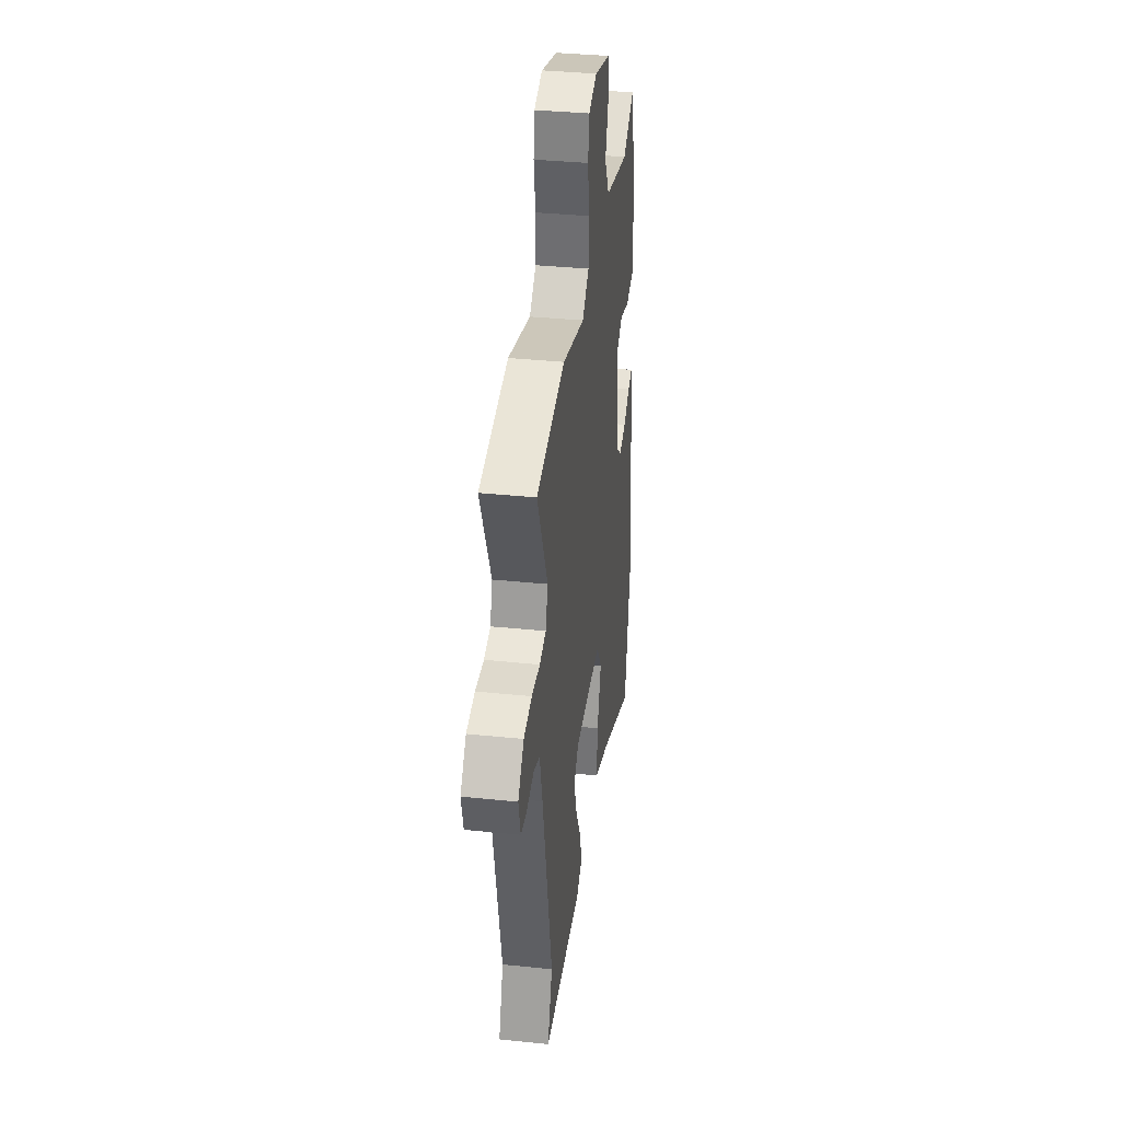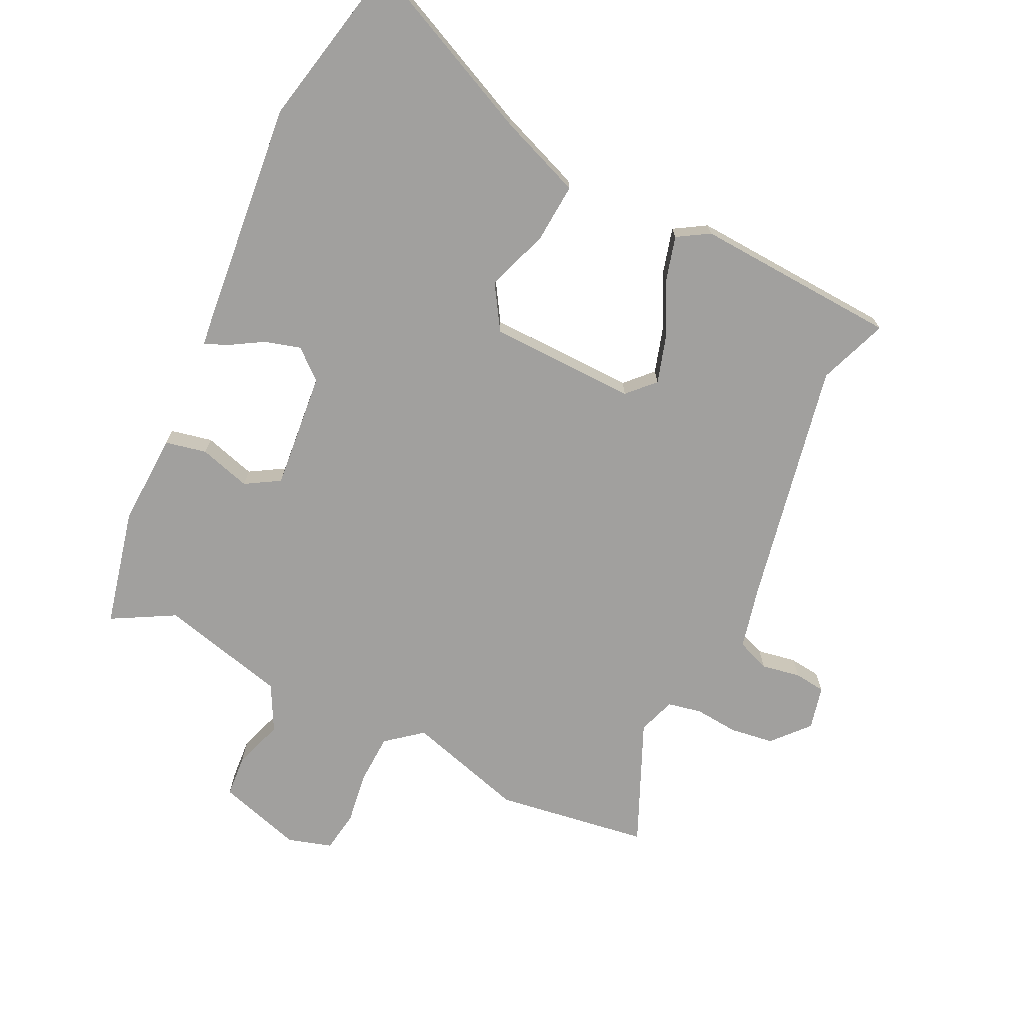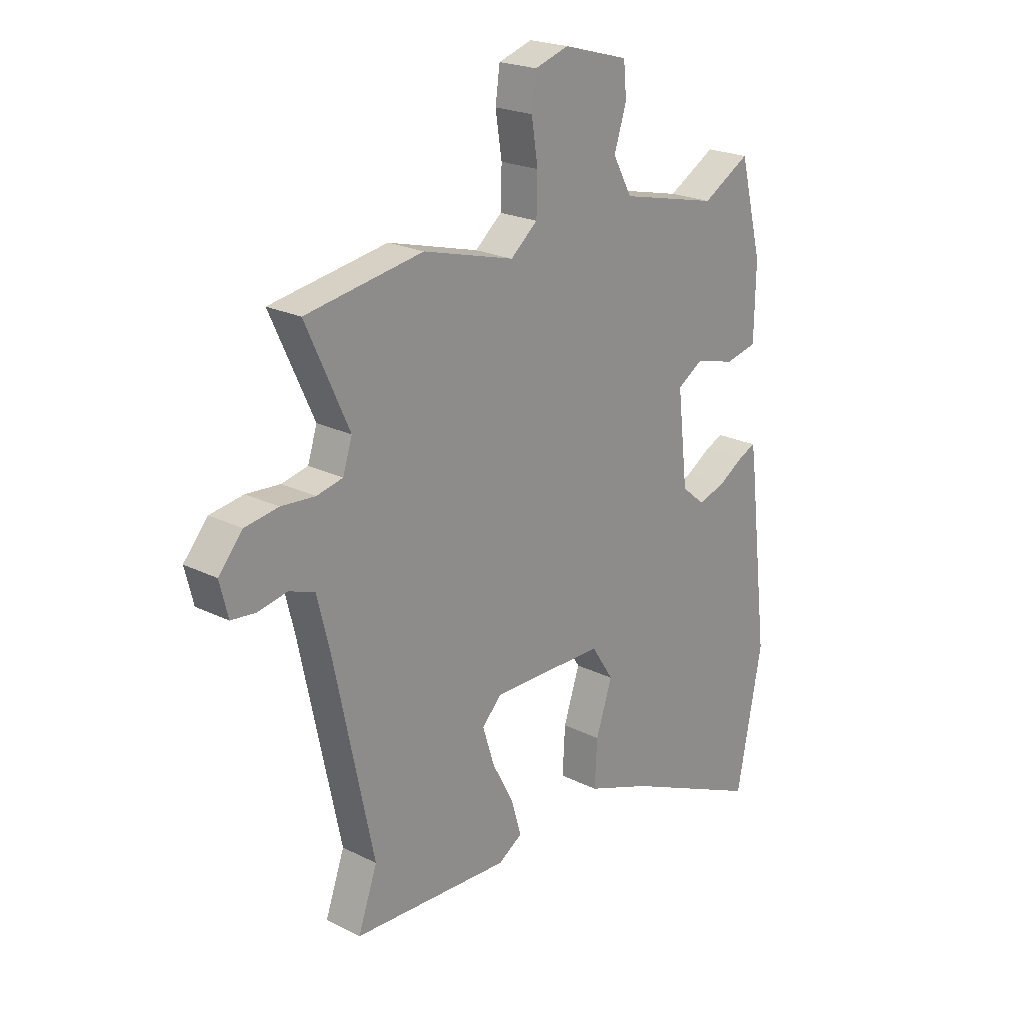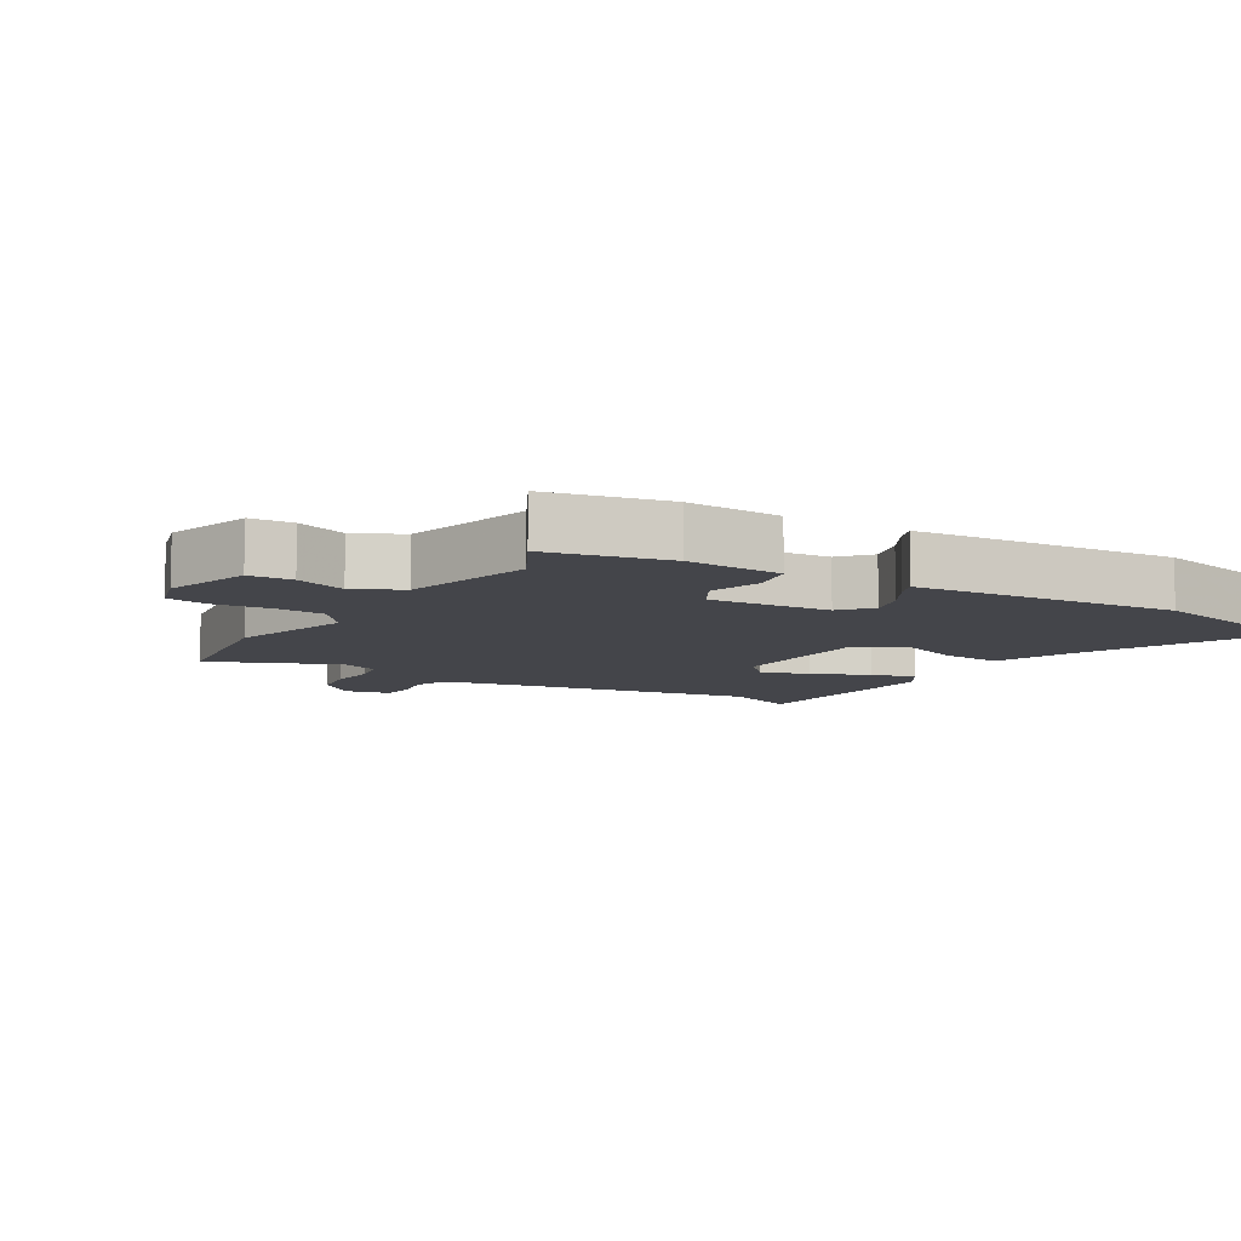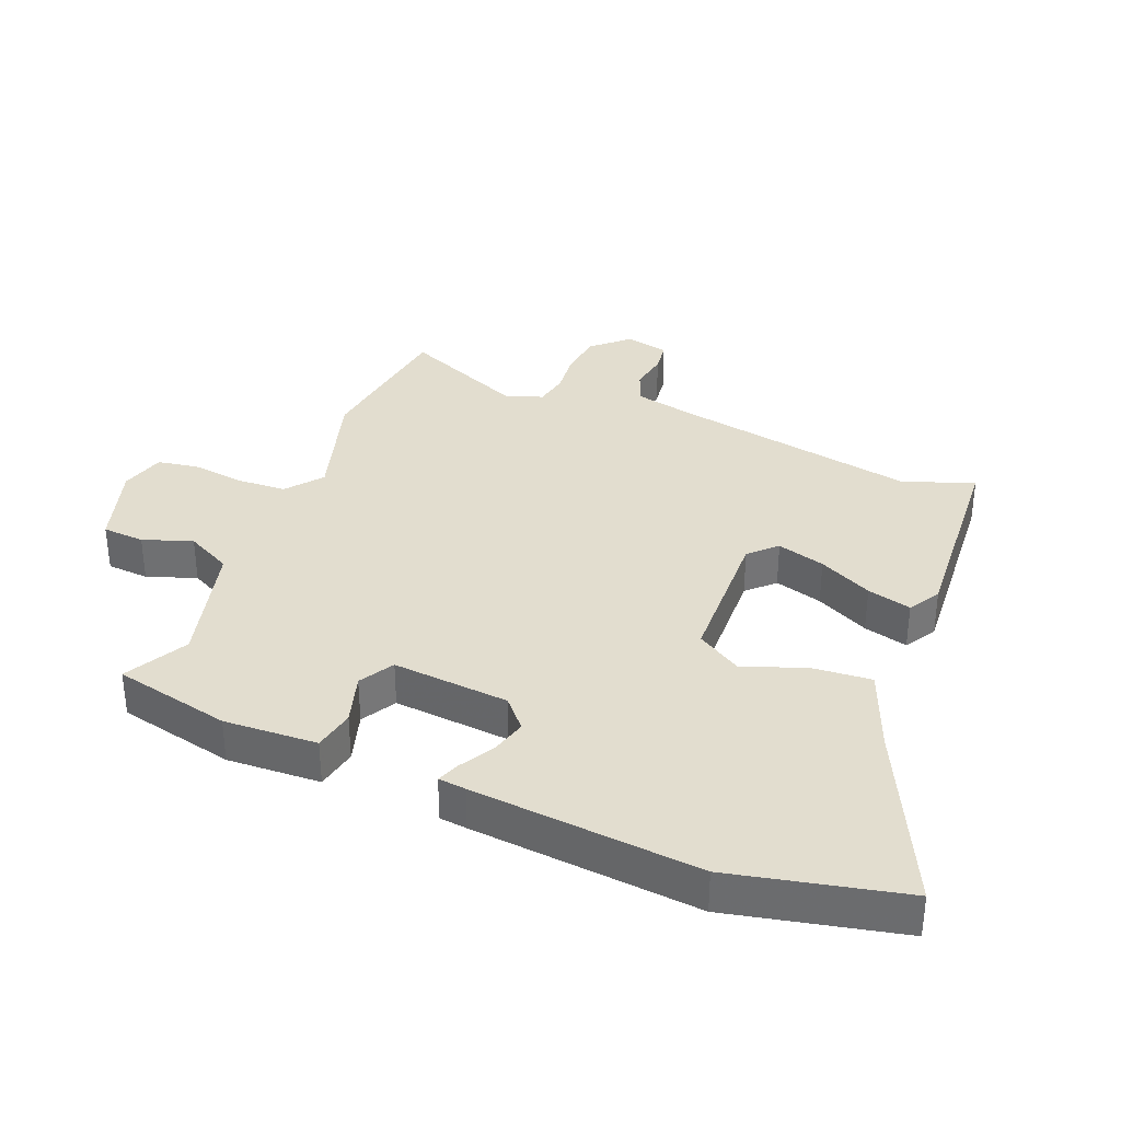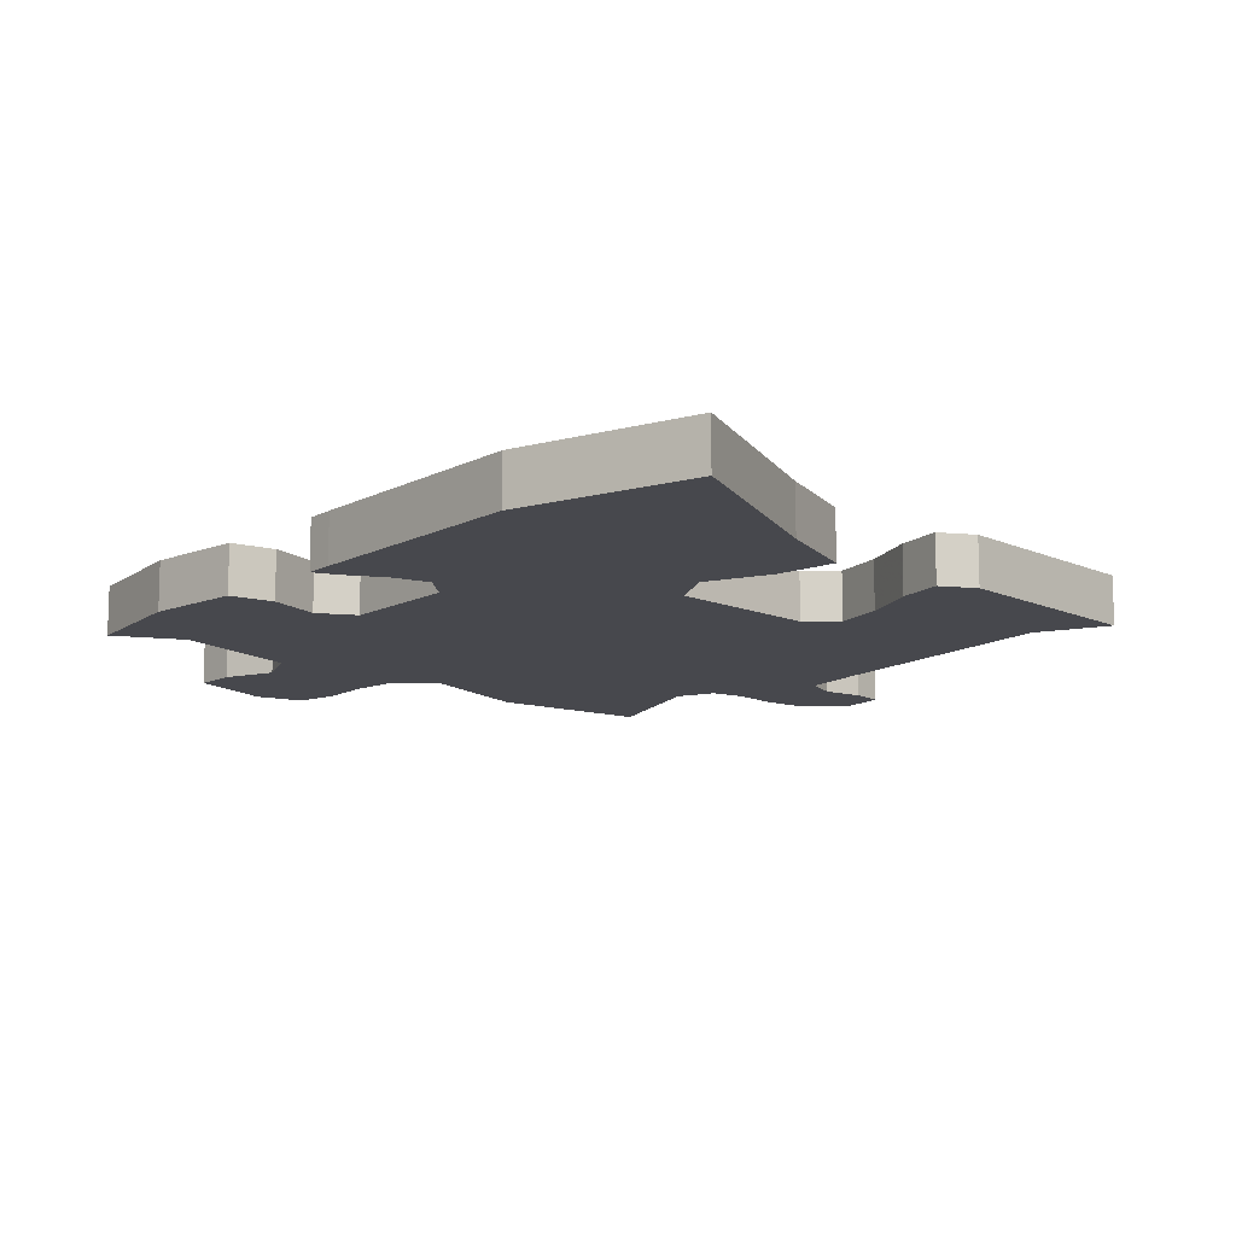
<metadata>
{"format":"obj","ext":"obj","renderer":"f3d","projection":"perspective","resolution":1024,"background":"white","views":[{"elev":36.0,"azim":-82.3,"up":"+Z"},{"elev":-71.8,"azim":153.2,"up":"+Y"},{"elev":21.8,"azim":-48.7,"up":"+Z"},{"elev":-9.3,"azim":57.0,"up":"+Y"},{"elev":34.9,"azim":110.4,"up":"+Y"},{"elev":-11.7,"azim":134.5,"up":"+Y"}]}
</metadata>
<code>
v -0.579 0.07 0.487
v -0.34 0.07 0.527
v -0.154 0.07 0.477
v -0.099 0.07 0.523
v -0.097 0.07 0.6
v -0.11 0.07 0.683
v -0.101 0.07 0.748
v -0.032 0.07 0.77
v 0.101 0.07 0.733
v 0.107 0.07 0.667
v 0.082 0.07 0.589
v 0.121 0.07 0.518
v 0.321 0.07 0.472
v 0.418 0.07 0.528
v 0.464 0.07 0.345
v 0.461 0.07 0.198
v 0.396 0.07 0.183
v 0.315 0.07 0.205
v 0.262 0.07 0.172
v 0.283 0.07 -0.011
v 0.33 0.07 -0.05
v 0.386 0.07 -0.033
v 0.439 0.07 0
v 0.474 0.07 0.015
v 0.48 0.07 -0.028
v 0.522 0.07 -0.385
v 0.47 0.07 -0.656
v 0.187 0.07 -0.531
v 0.056 0.07 -0.483
v 0.061 0.07 -0.39
v 0.094 0.07 -0.291
v 0.049 0.07 -0.222
v -0.182 0.07 -0.221
v -0.221 0.07 -0.263
v -0.197 0.07 -0.338
v -0.153 0.07 -0.421
v -0.133 0.07 -0.49
v -0.182 0.07 -0.521
v -0.503 0.07 -0.508
v -0.464 0.07 -0.398
v -0.546 0.07 -0.014
v -0.57 0.07 0.082
v -0.622 0.07 0.101
v -0.683 0.07 0.089
v -0.732 0.07 0.094
v -0.749 0.07 0.162
v -0.7 0.07 0.219
v -0.632 0.07 0.23
v -0.563 0.07 0.225
v -0.51 0.07 0.237
v -0.491 0.07 0.296
v -0.579 0 0.487
v -0.34 0 0.527
v -0.154 0 0.477
v -0.099 0 0.523
v -0.097 0 0.6
v -0.11 0 0.683
v -0.101 0 0.748
v -0.032 0 0.77
v 0.101 0 0.733
v 0.107 0 0.667
v 0.082 0 0.589
v 0.121 0 0.518
v 0.321 0 0.472
v 0.418 0 0.528
v 0.464 0 0.345
v 0.461 0 0.198
v 0.396 0 0.183
v 0.315 0 0.205
v 0.262 0 0.172
v 0.283 0 -0.011
v 0.33 0 -0.05
v 0.386 0 -0.033
v 0.439 0 0
v 0.474 0 0.015
v 0.48 0 -0.028
v 0.522 0 -0.385
v 0.47 0 -0.656
v 0.187 0 -0.531
v 0.056 0 -0.483
v 0.061 0 -0.39
v 0.094 0 -0.291
v 0.049 0 -0.222
v -0.182 0 -0.221
v -0.221 0 -0.263
v -0.197 0 -0.338
v -0.153 0 -0.421
v -0.133 0 -0.49
v -0.182 0 -0.521
v -0.503 0 -0.508
v -0.464 0 -0.398
v -0.546 0 -0.014
v -0.57 0 0.082
v -0.622 0 0.101
v -0.683 0 0.089
v -0.732 0 0.094
v -0.749 0 0.162
v -0.7 0 0.219
v -0.632 0 0.23
v -0.563 0 0.225
v -0.51 0 0.237
v -0.491 0 0.296
f 47 48 49
f 46 47 49
f 45 46 49
f 44 45 49
f 43 44 49
f 42 43 49 50
f 41 42 50
f 40 41 50 51
f 38 39 40
f 37 38 40
f 36 37 40
f 35 36 40
f 34 35 40 51
f 28 29 30 31
f 27 28 31
f 26 27 31
f 25 26 31
f 24 25 31
f 23 24 31
f 22 23 31
f 21 22 31 32
f 20 21 32 33
f 16 17 18
f 15 16 18
f 14 15 18
f 13 14 18
f 12 13 18 19
f 19 20 33
f 12 19 33
f 11 12 33
f 9 10 11
f 8 9 11
f 7 8 11
f 6 7 11
f 5 6 11
f 1 2 3
f 51 1 3
f 34 51 3
f 33 34 3
f 4 5 11
f 3 4 11 33
f 100 99 98
f 100 98 97
f 100 97 96
f 100 96 95
f 100 95 94
f 101 100 94 93
f 101 93 92
f 102 101 92 91
f 91 90 89
f 91 89 88
f 91 88 87
f 91 87 86
f 102 91 86 85
f 82 81 80 79
f 82 79 78
f 82 78 77
f 82 77 76
f 82 76 75
f 82 75 74
f 82 74 73
f 83 82 73 72
f 84 83 72 71
f 69 68 67
f 69 67 66
f 69 66 65
f 69 65 64
f 70 69 64 63
f 84 71 70
f 84 70 63
f 84 63 62
f 62 61 60
f 62 60 59
f 62 59 58
f 62 58 57
f 62 57 56
f 54 53 52
f 54 52 102
f 54 102 85
f 54 85 84
f 62 56 55
f 84 62 55 54
f 1 52 53 2
f 2 53 54 3
f 3 54 55 4
f 4 55 56 5
f 5 56 57 6
f 6 57 58 7
f 7 58 59 8
f 8 59 60 9
f 9 60 61 10
f 10 61 62 11
f 11 62 63 12
f 12 63 64 13
f 13 64 65 14
f 14 65 66 15
f 15 66 67 16
f 16 67 68 17
f 17 68 69 18
f 18 69 70 19
f 19 70 71 20
f 20 71 72 21
f 21 72 73 22
f 22 73 74 23
f 23 74 75 24
f 24 75 76 25
f 25 76 77 26
f 26 77 78 27
f 27 78 79 28
f 28 79 80 29
f 29 80 81 30
f 30 81 82 31
f 31 82 83 32
f 32 83 84 33
f 33 84 85 34
f 34 85 86 35
f 35 86 87 36
f 36 87 88 37
f 37 88 89 38
f 38 89 90 39
f 39 90 91 40
f 40 91 92 41
f 41 92 93 42
f 42 93 94 43
f 43 94 95 44
f 44 95 96 45
f 45 96 97 46
f 46 97 98 47
f 47 98 99 48
f 48 99 100 49
f 49 100 101 50
f 50 101 102 51
f 51 102 52 1

</code>
